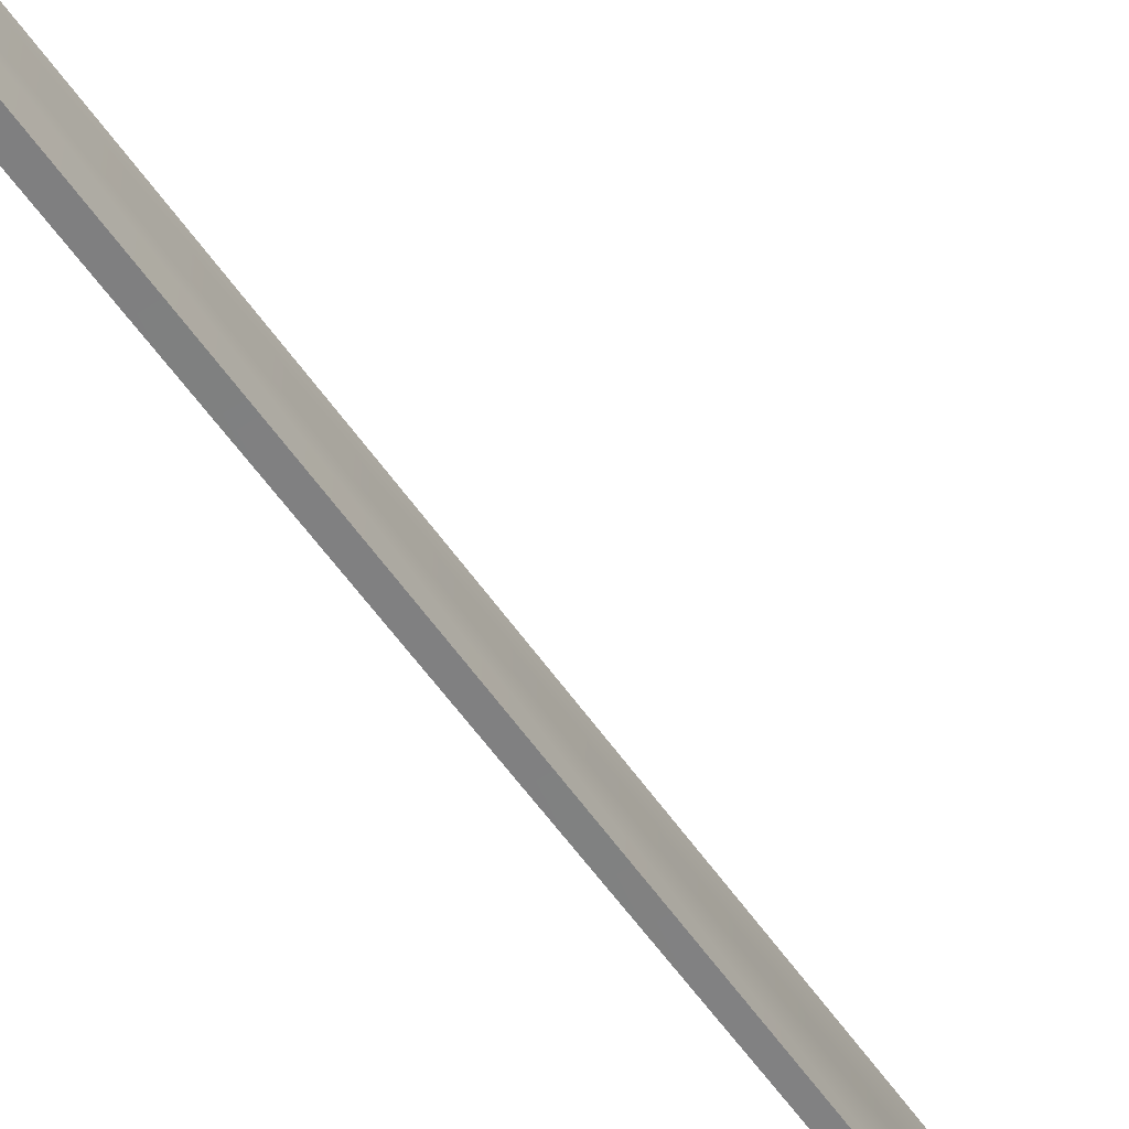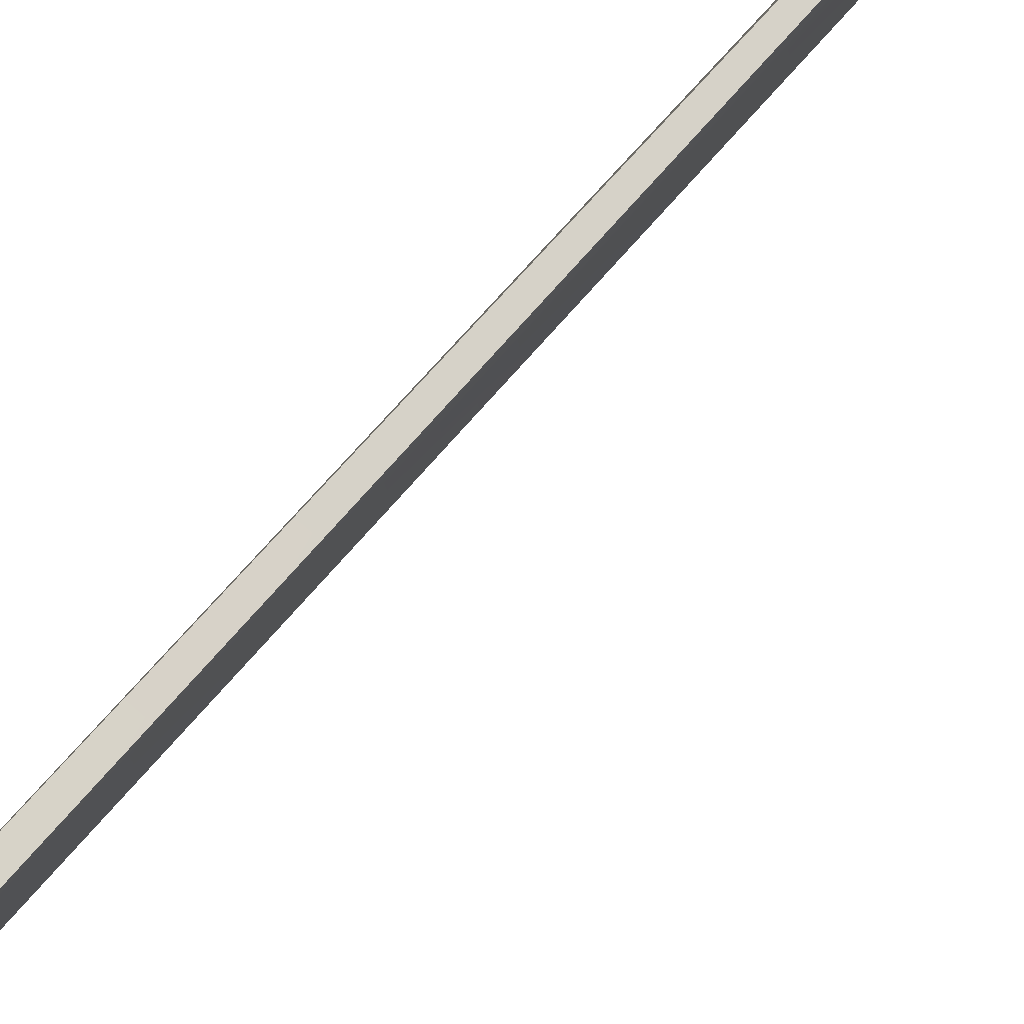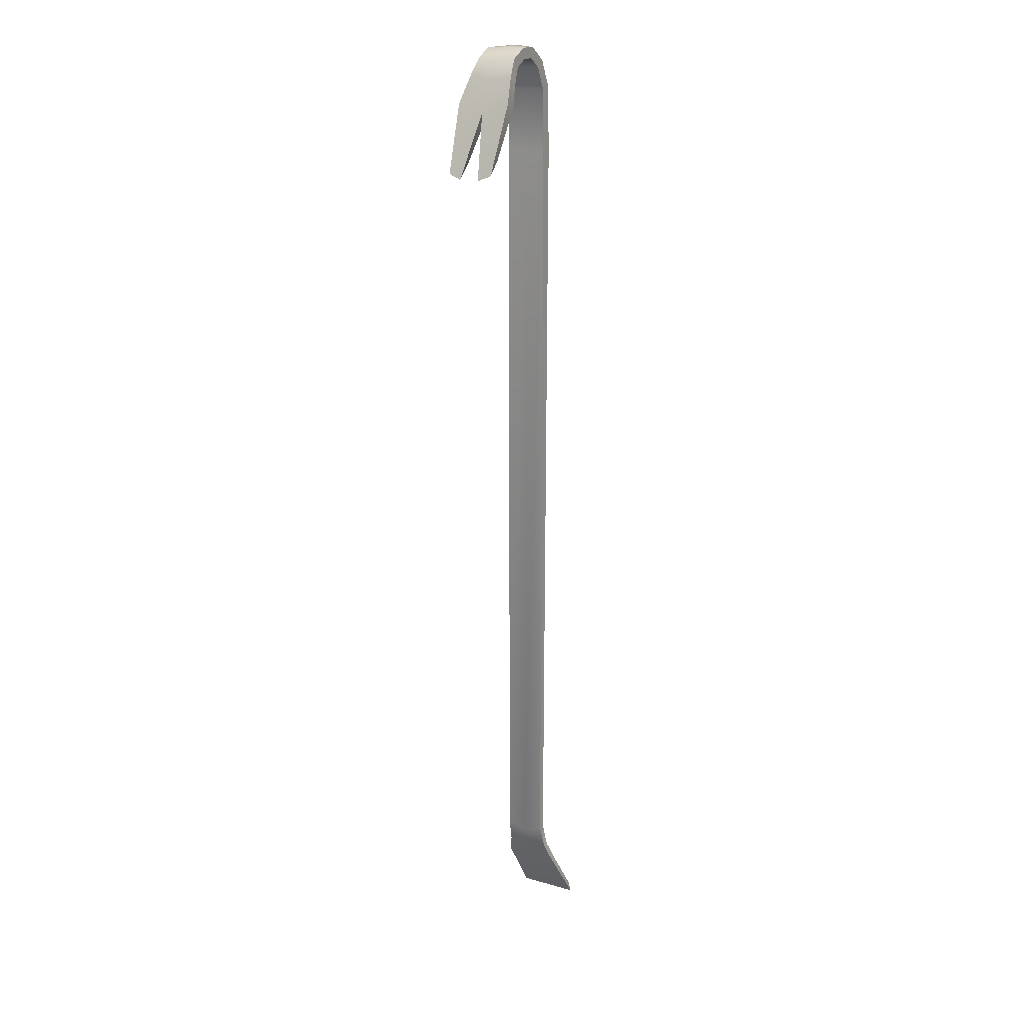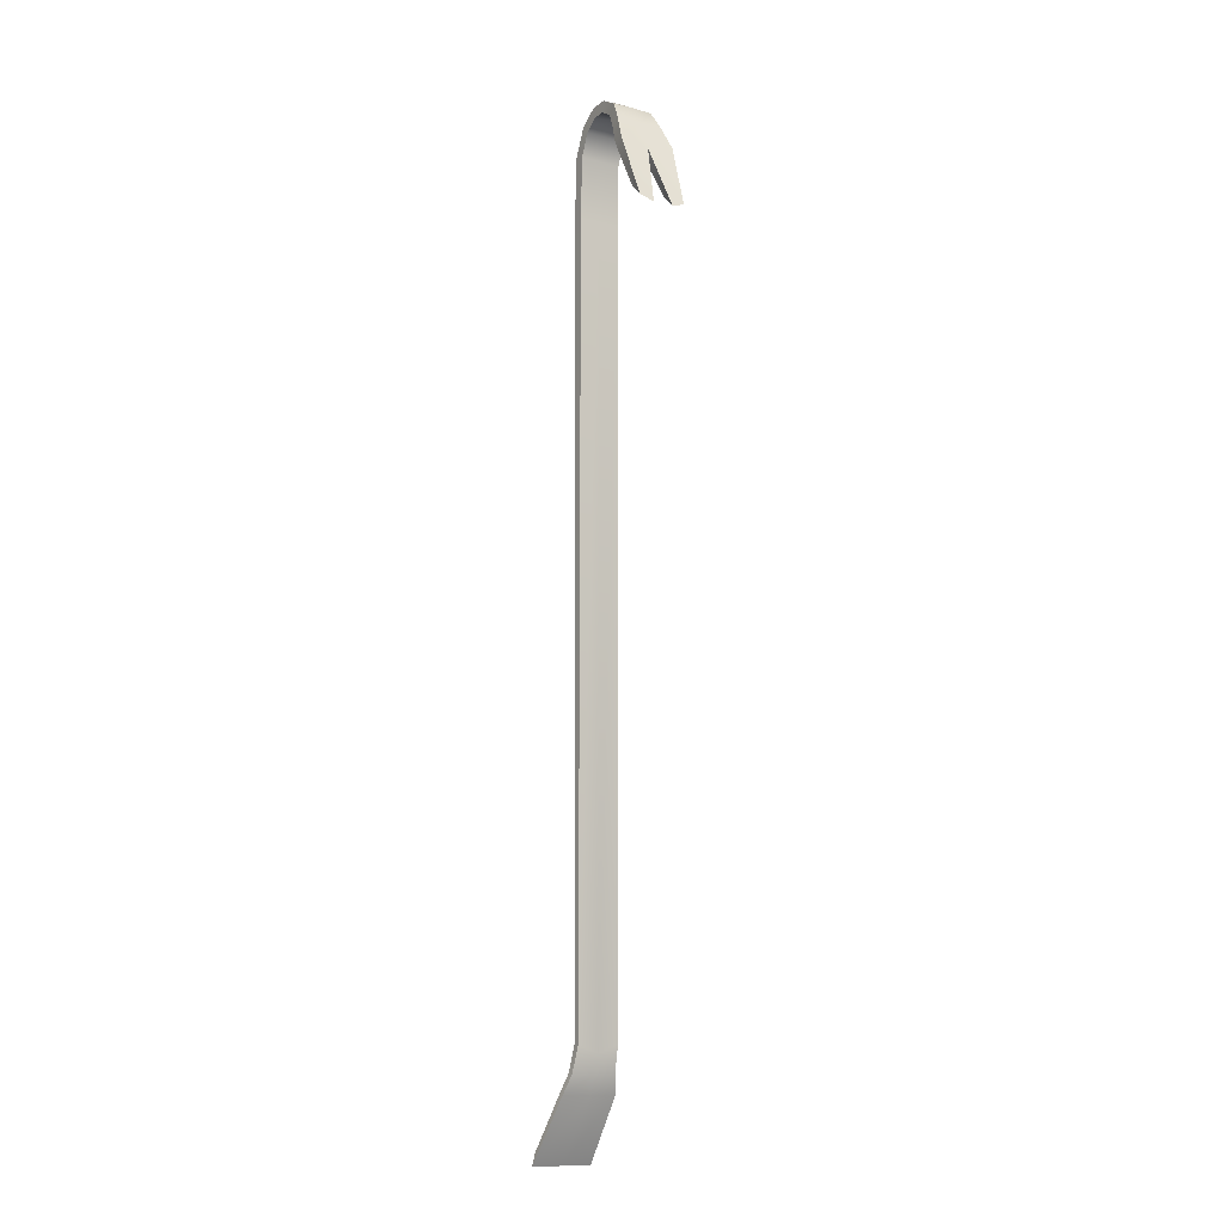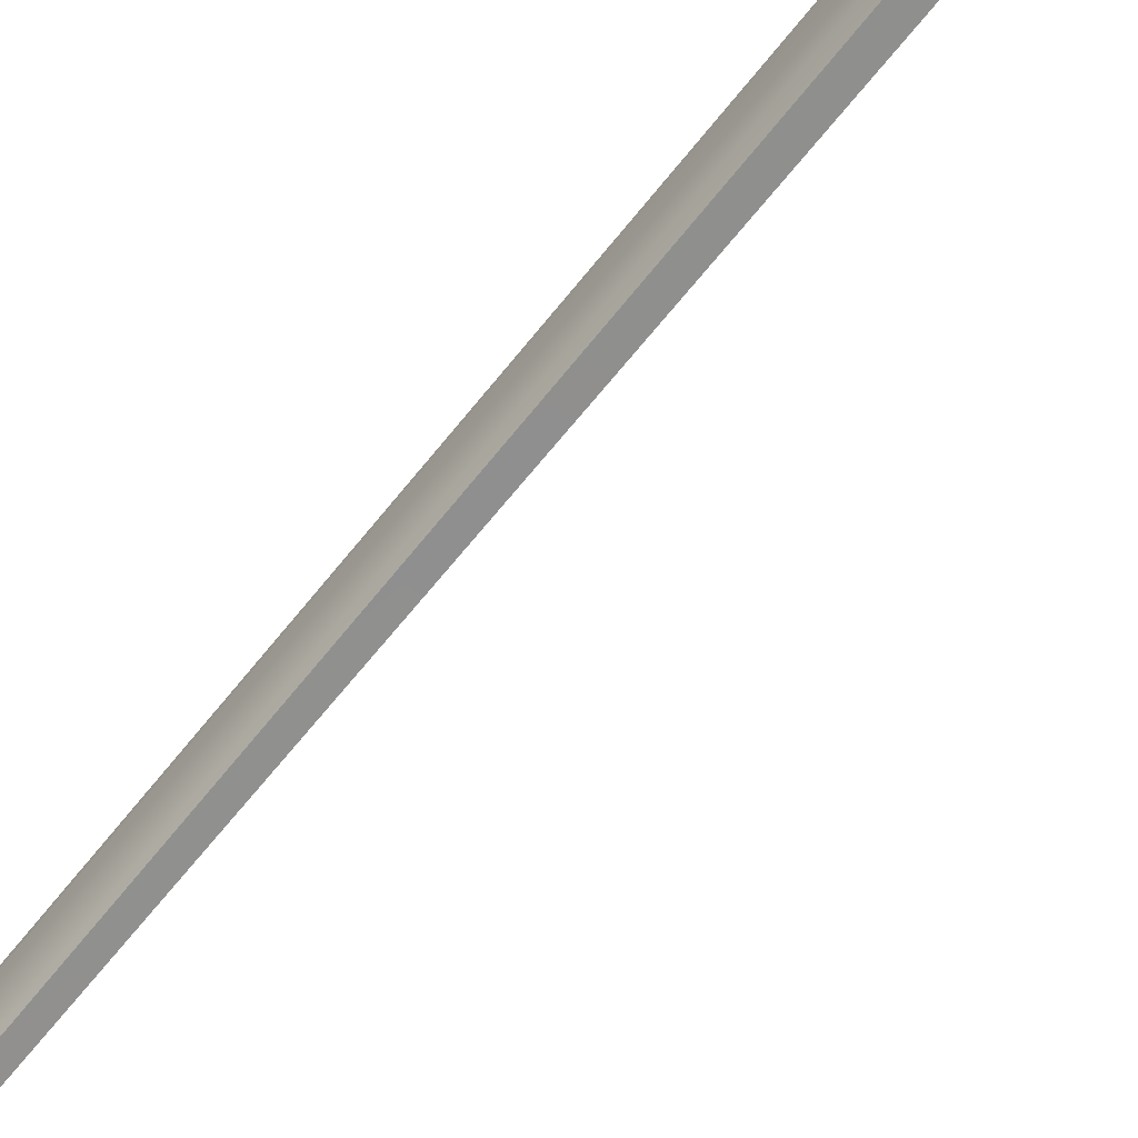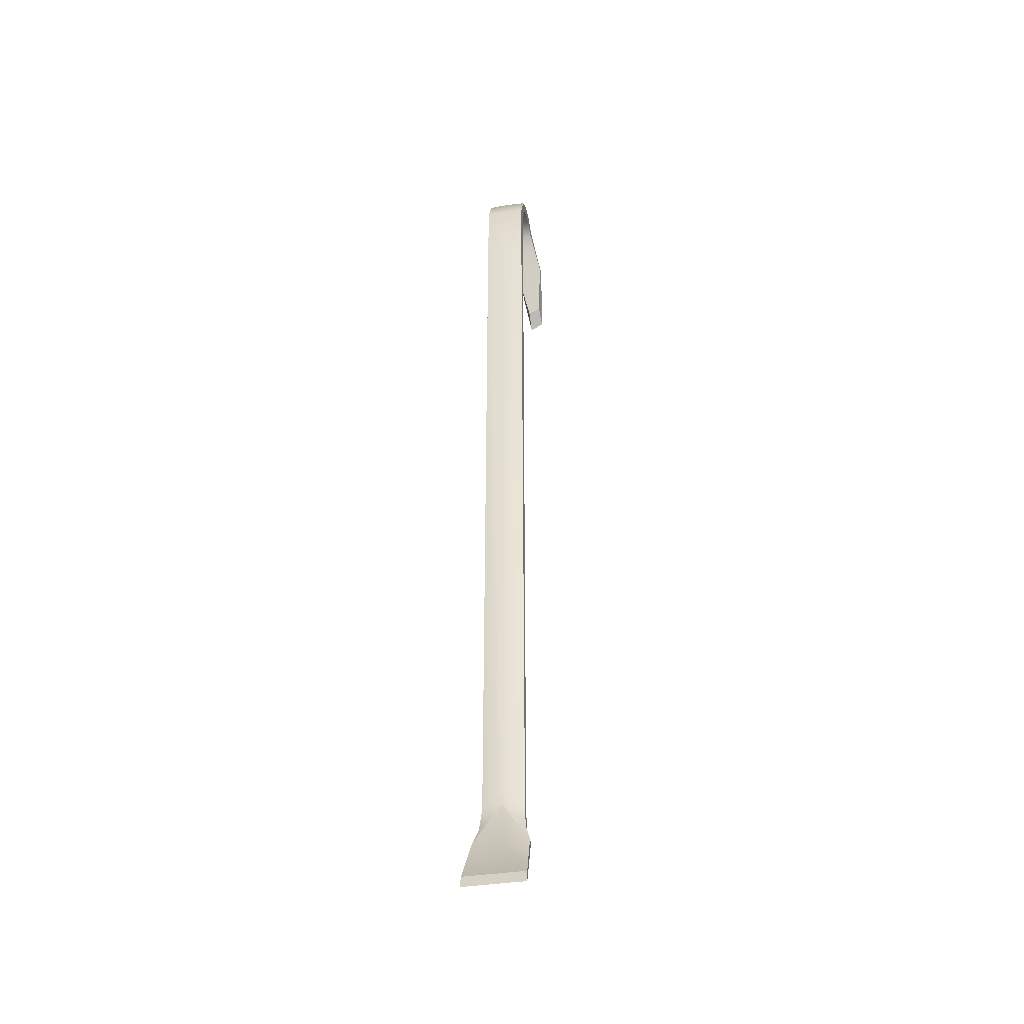
<metadata>
{"format":"obj","ext":"obj","renderer":"f3d","projection":"perspective","resolution":1024,"background":"white","views":[{"elev":-59.3,"azim":-145.0,"up":"+Z"},{"elev":76.6,"azim":-138.2,"up":"+Z"},{"elev":16.7,"azim":-59.8,"up":"+Y"},{"elev":-11.9,"azim":-121.1,"up":"+Y"},{"elev":-64.7,"azim":141.8,"up":"+Z"},{"elev":-39.4,"azim":100.8,"up":"+Y"}]}
</metadata>
<code>
o LP
v 0.09965 10.43 -0.2187
v 0.2748 10.07 -0.2187
v -0.7096 10.45 0.05931
v 0.2398 -1.302 0.3373
v 0.3012 9.184 0.3373
v 0.2748 10.07 0.05931
v 0.1163 10.43 0.05931
v 0.3012 9.184 -0.2187
v 0.9229 -2.599 0.03897
v 0.2748 10.07 0.3373
v 0.2398 -1.302 -0.2187
v 0.3012 -1.05 0.05931
v -0.4241 10.61 0.05931
v 0.09965 10.43 0.3373
v -1.374 8.971 0.3832
v -1.024 9.875 -0.3221
v -0.4213 10.61 0.3373
v 0.9262 -2.599 0.4444
v -0.6719 10.46 -0.2205
v 0.9262 -2.599 -0.3665
v -0.6719 10.46 0.3392
v -0.4213 10.61 -0.2187
v -1.374 8.971 -0.2646
v -1.024 9.875 0.4407
v 0.3012 9.184 0.05931
v -1.402 8.9 0.1983
v -1.402 8.9 -0.07967
v -0.1627 10.61 -0.2182
v -0.1607 10.63 0.05931
v -0.1627 10.61 0.3368
v -0.0119 10.33 -0.2187
v 0.1258 10.03 -0.2187
v -0.5983 10.34 0.05931
v 0.151 -1.317 0.3373
v 0.1512 9.181 0.3373
v 0.1258 10.03 0.05931
v -0.005143 10.33 0.05931
v 0.1512 9.181 -0.2187
v 0.9829 -2.767 0.0356
v 0.1258 10.03 0.3373
v 0.151 -1.317 -0.2187
v 0.1512 -1.422 0.05931
v -0.3795 10.47 0.05931
v -0.0119 10.33 0.3373
v -1.173 9.151 0.3686
v -0.883 9.82 -0.3221
v -0.385 10.46 0.3373
v 0.9829 -2.767 0.4477
v -0.5743 10.35 -0.2205
v 0.9829 -2.767 -0.3765
v -0.5743 10.35 0.3391
v -0.385 10.46 -0.2187
v -1.173 9.151 -0.25
v -0.883 9.82 0.4407
v 0.1512 9.181 0.05931
v -1.196 9.099 0.1983
v -1.196 9.099 -0.07967
v -0.2028 10.46 -0.2183
v -0.2059 10.48 0.05931
v -0.2028 10.46 0.3369
v -1.049 9.774 0.05931
v -0.9224 9.723 0.05931
v -0.8254 10.24 0.3773
v -0.7032 10.15 0.3773
v -0.8254 10.24 -0.2586
v -0.7032 10.15 -0.2586
v -0.8527 10.19 0.05931
v -0.7402 10.08 0.05931
v 0.5896 -2.088 0.0514
v 0.4223 -1.889 -0.3137
v 0.4223 -1.889 0.4271
v 0.3374 -1.917 0.0567
v 0.3573 -1.916 -0.3137
v 0.3573 -1.916 0.4271
v 0.2443 -1.669 0.05801
v 0.3308 -1.647 -0.243
v 0.3308 -1.647 0.359
v 0.2542 -1.668 -0.243
v 0.2542 -1.668 0.359
v 0.3236 -1.305 0.059
v -1.16 9.181 0.3719
v -1.359 9.011 0.3858
v -1.183 9.127 0.192
v -1.386 8.939 0.192
v -1.161 9.178 -0.2529
v -1.36 9.007 -0.2669
v -1.388 8.935 -0.07412
v -1.185 9.124 -0.07412
f 21 17 13 3
f 86 87 61 16
f 5 4 12 25
f 83 62 54 81
f 25 12 11 8
f 3 13 22 19
f 30 14 7 29
f 74 72 39 48
f 67 65 16 61
f 69 9 20 70
f 5 25 6 10
f 7 6 2 1
f 29 7 1 28
f 14 10 6 7
f 63 67 61 24
f 13 29 28 22
f 17 30 29 13
f 51 33 43 47
f 84 26 15 82
f 35 55 42 34
f 55 38 41 42
f 25 8 2 6
f 33 49 52 43
f 60 59 37 44
f 70 20 50 73
f 88 57 53 85
f 68 62 46 66
f 72 73 50 39
f 35 40 36 55
f 37 31 32 36
f 59 58 31 37
f 44 37 36 40
f 64 54 62 68
f 43 52 58 59
f 47 43 59 60
f 4 5 35 34
f 71 74 48 18
f 65 19 49 66
f 19 22 52 49
f 55 36 32 38
f 28 1 31 58
f 10 14 44 40
f 82 81 54 24
f 5 10 40 35
f 14 30 60 44
f 1 2 32 31
f 27 23 53 57
f 17 21 51 47
f 8 11 41 38
f 77 4 34 79
f 63 24 54 64
f 9 18 48 39
f 15 26 56 45
f 20 9 39 50
f 22 28 58 52
f 30 17 47 60
f 21 63 64 51
f 51 64 68 33
f 21 3 67 63
f 16 65 66 46
f 33 68 66 49
f 3 19 65 67
f 76 70 73 78
f 79 75 72 74
f 75 78 73 72
f 71 18 9 69
f 86 16 46 85
f 2 8 38 32
f 77 71 80
f 12 80 76 11
f 42 41 78 75
f 34 42 75 79
f 11 76 78 41
f 71 77 79 74
f 76 80 70
f 71 69 80
f 4 77 80 12
f 69 70 80
f 84 61 62 83
f 87 27 57 88
f 26 84 83 56
f 15 45 81 82
f 61 84 82 24
f 56 83 81 45
f 61 87 88 62
f 23 86 85 53
f 62 88 85 46
f 23 27 87 86

</code>
